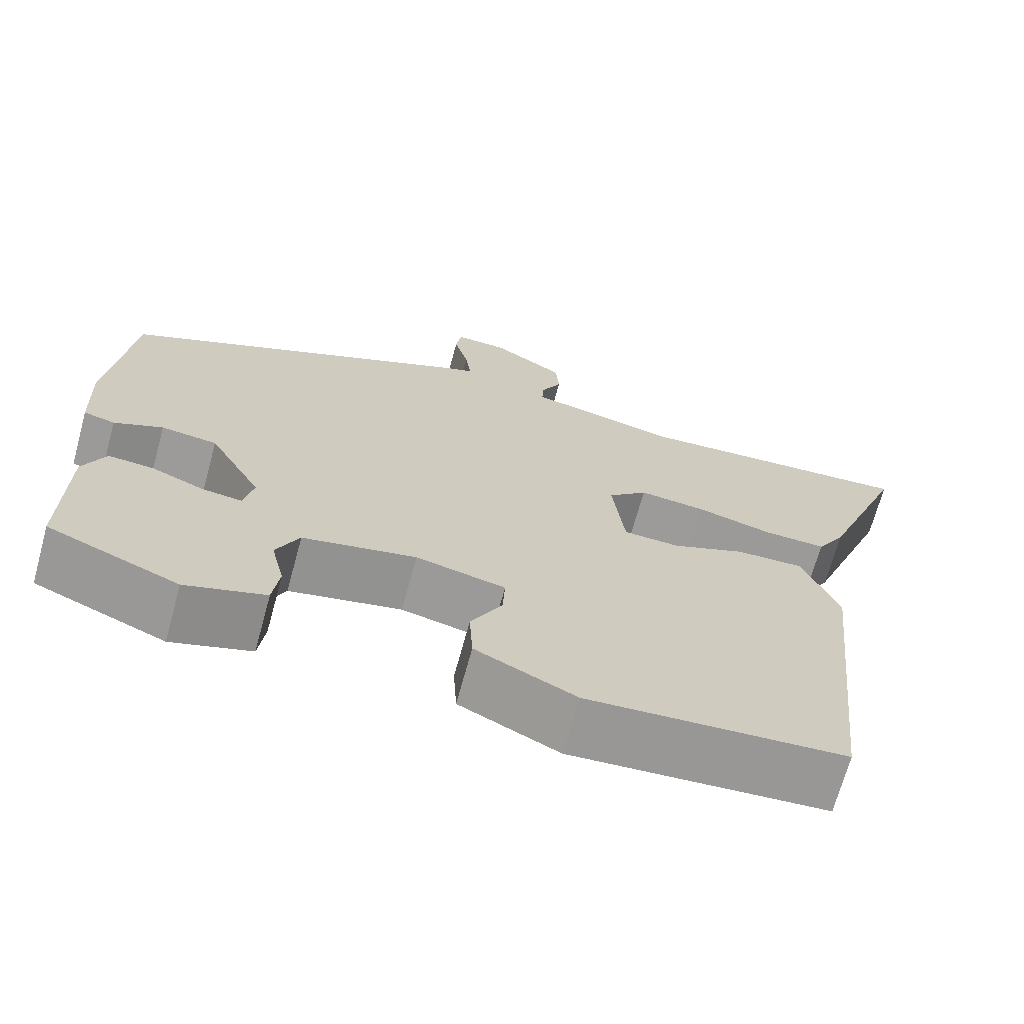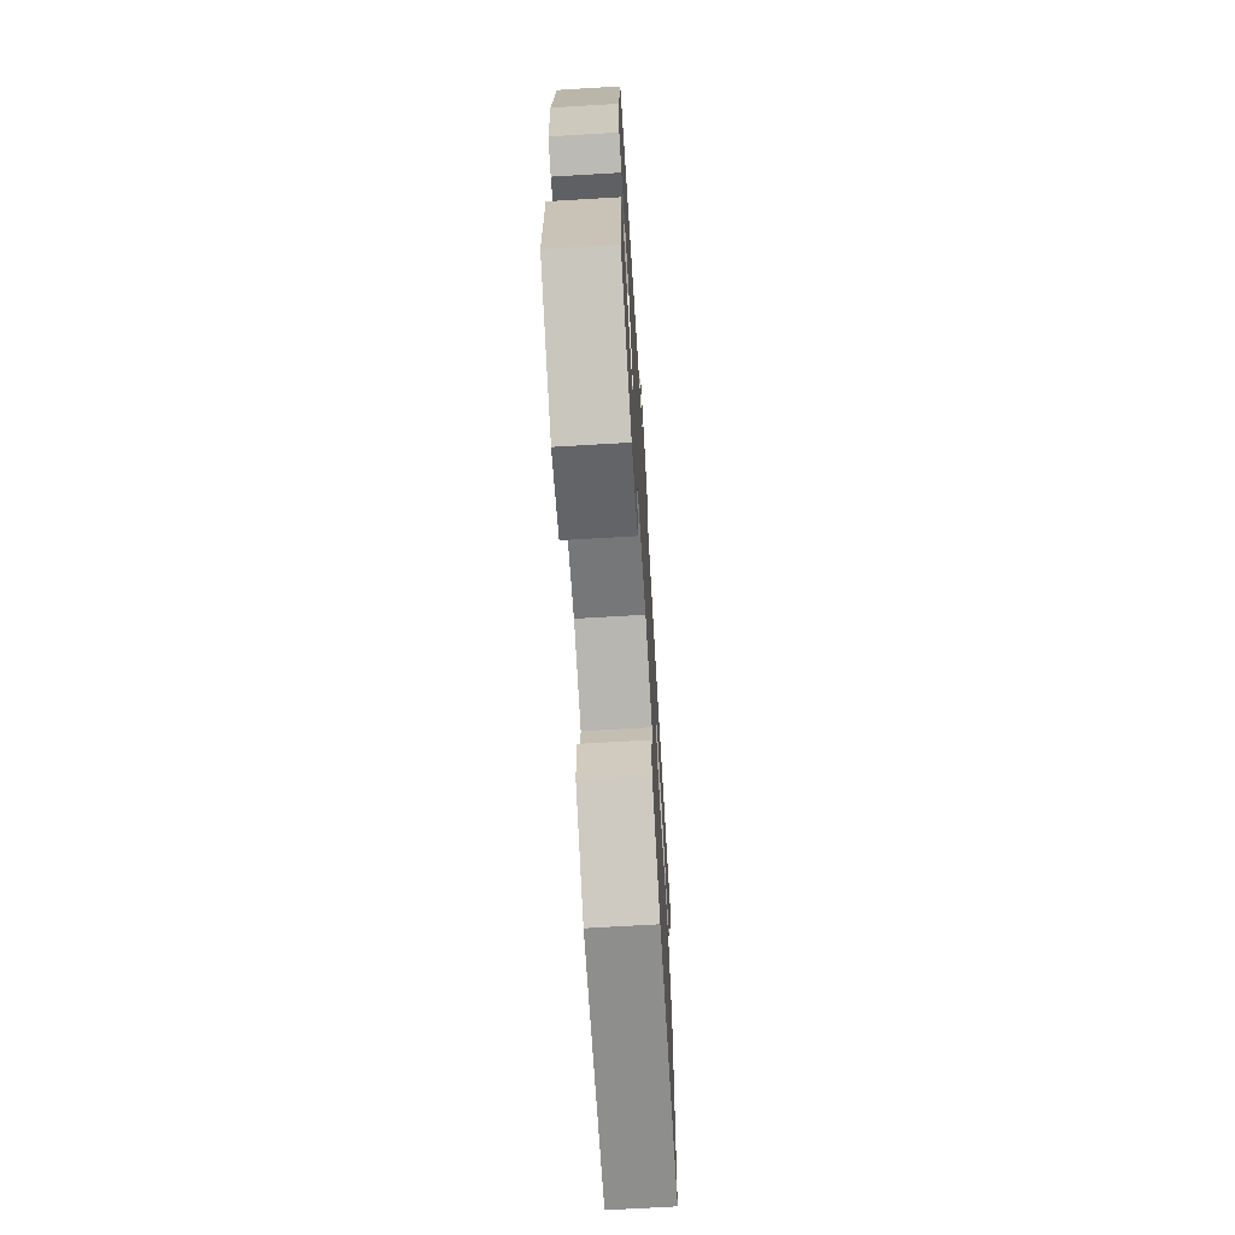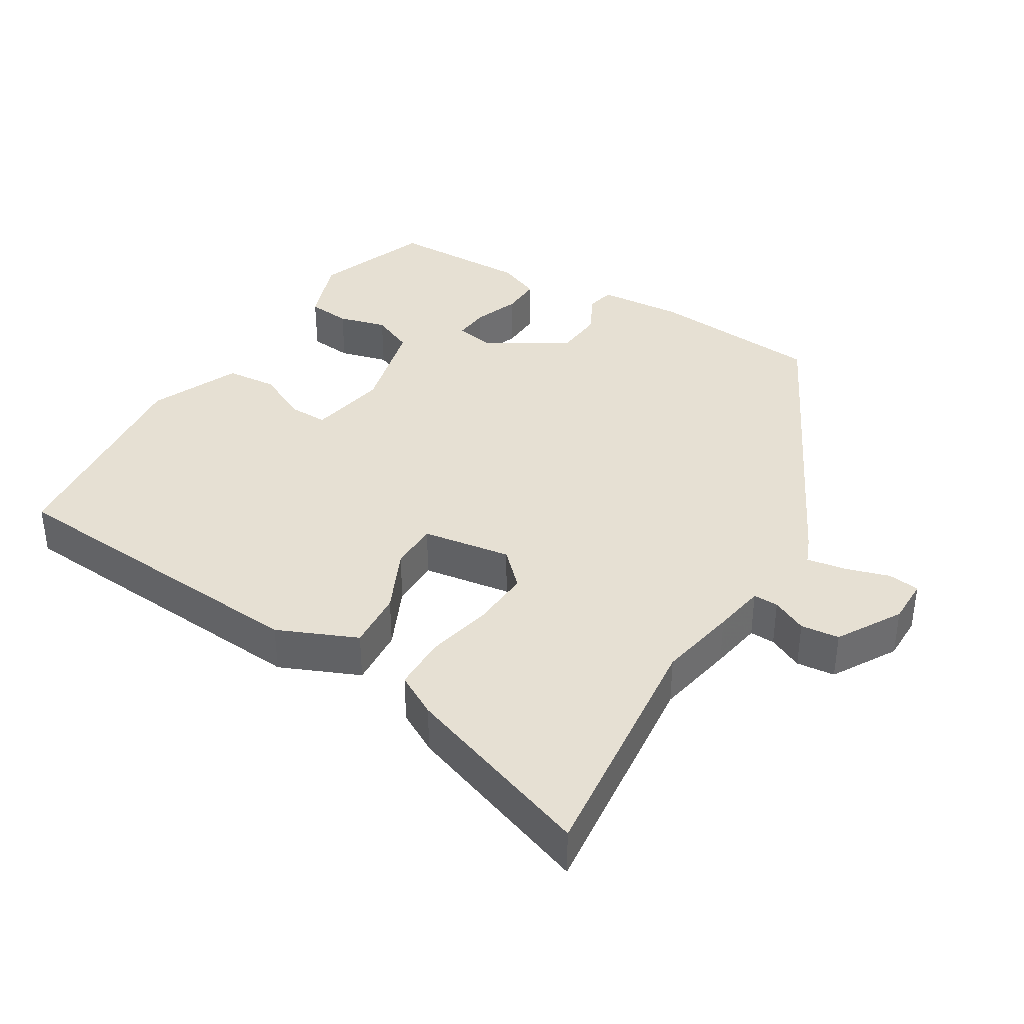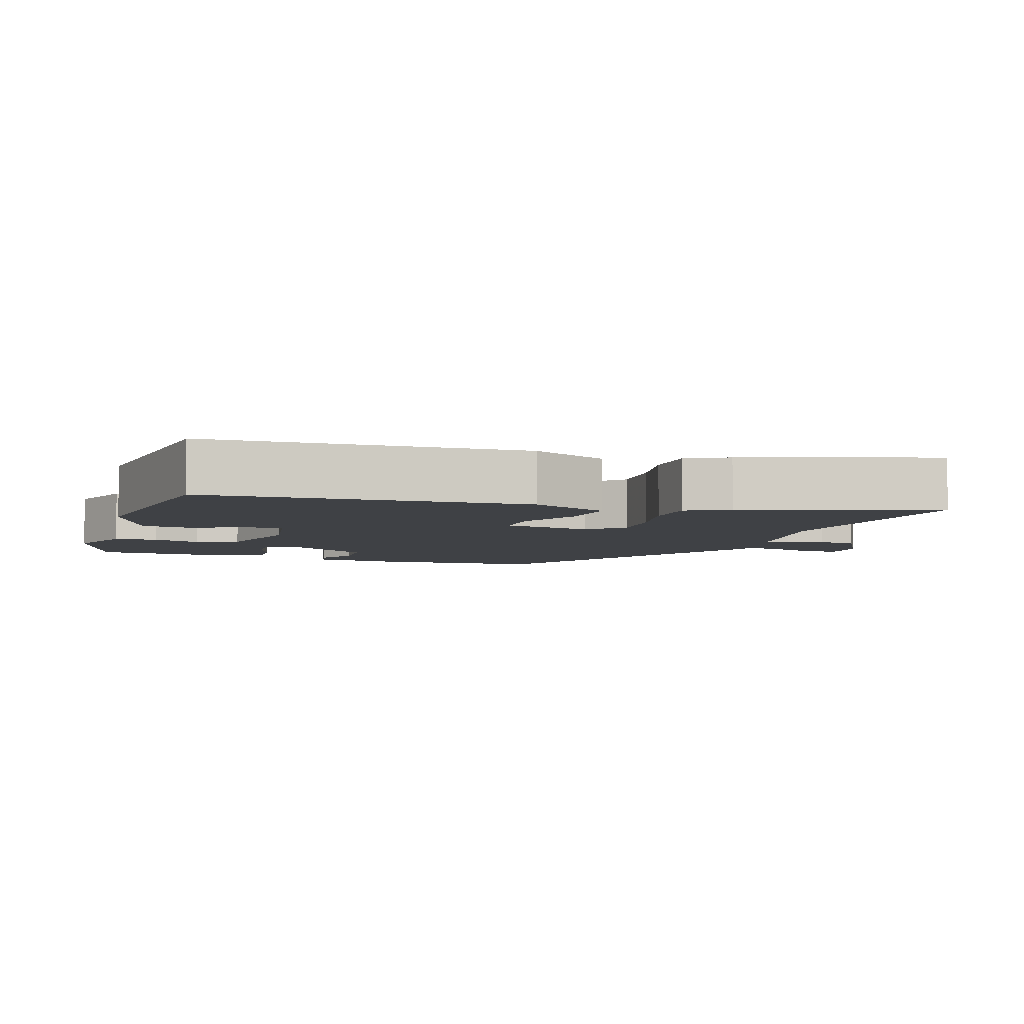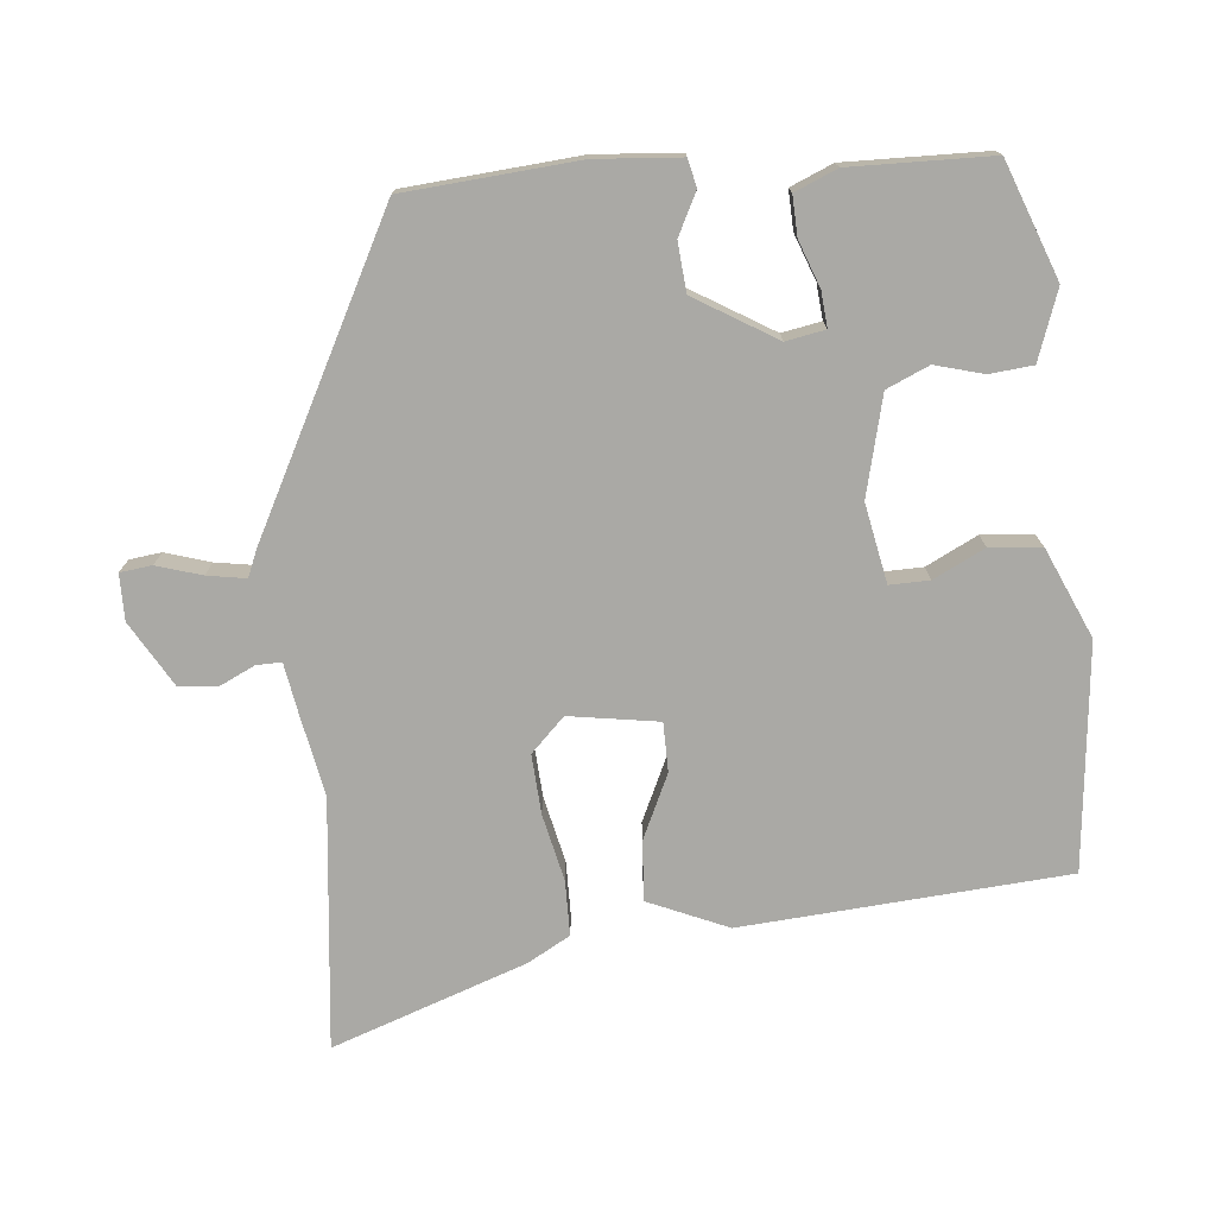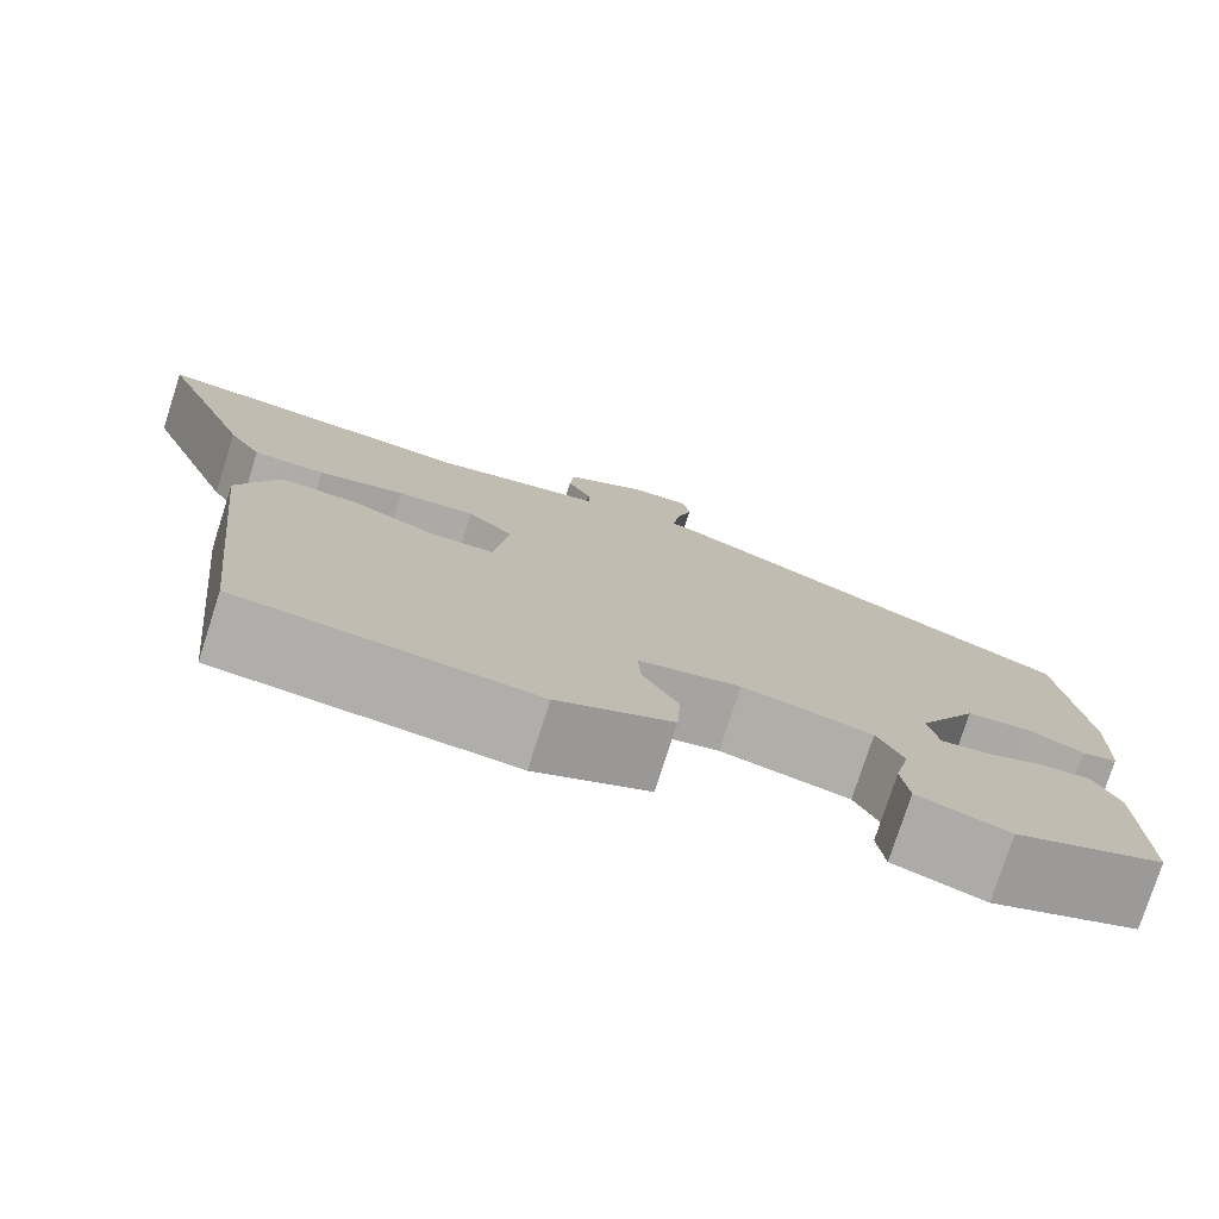
<metadata>
{"format":"obj","ext":"obj","renderer":"f3d","projection":"perspective","resolution":1024,"background":"white","views":[{"elev":-69.1,"azim":164.7,"up":"+Z"},{"elev":-68.9,"azim":93.4,"up":"+Z"},{"elev":38.3,"azim":-60.6,"up":"+Y"},{"elev":-5.7,"azim":-111.6,"up":"+Y"},{"elev":-75.3,"azim":93.4,"up":"+Y"},{"elev":-77.3,"azim":-17.8,"up":"+Z"}]}
</metadata>
<code>
v -0.648 0.07 0.511
v -0.3 0.07 0.486
v -0.191 0.07 0.511
v -0.119 0.07 0.526
v -0.121 0.07 0.561
v -0.146 0.07 0.609
v -0.142 0.07 0.663
v -0.055 0.07 0.718
v 0.009 0.07 0.72
v 0.016 0.07 0.676
v -0.001 0.07 0.613
v -0.008 0.07 0.559
v 0.029 0.07 0.545
v 0.456 0.07 0.342
v 0.484 0.07 0.103
v 0.479 0.07 -0.016
v 0.441 0.07 -0.026
v 0.382 0.07 0.001
v 0.314 0.07 -0.007
v 0.25 0.07 -0.122
v 0.262 0.07 -0.176
v 0.311 0.07 -0.17
v 0.374 0.07 -0.144
v 0.429 0.07 -0.14
v 0.456 0.07 -0.198
v 0.459 0.07 -0.394
v 0.3 0.07 -0.46
v 0.203 0.07 -0.429
v 0.195 0.07 -0.369
v 0.211 0.07 -0.301
v 0.183 0.07 -0.243
v 0.045 0.07 -0.214
v -0.064 0.07 -0.239
v -0.061 0.07 -0.294
v -0.023 0.07 -0.364
v -0.027 0.07 -0.436
v -0.149 0.07 -0.495
v -0.462 0.07 -0.473
v -0.511 0.07 -0.023
v -0.467 0.07 0.089
v -0.384 0.07 0.086
v -0.294 0.07 0.048
v -0.226 0.07 0.051
v -0.211 0.07 0.176
v -0.259 0.07 0.221
v -0.341 0.07 0.213
v -0.433 0.07 0.189
v -0.509 0.07 0.187
v -0.544 0.07 0.245
v -0.648 0 0.511
v -0.3 0 0.486
v -0.191 0 0.511
v -0.119 0 0.526
v -0.121 0 0.561
v -0.146 0 0.609
v -0.142 0 0.663
v -0.055 0 0.718
v 0.009 0 0.72
v 0.016 0 0.676
v -0.001 0 0.613
v -0.008 0 0.559
v 0.029 0 0.545
v 0.456 0 0.342
v 0.484 0 0.103
v 0.479 0 -0.016
v 0.441 0 -0.026
v 0.382 0 0.001
v 0.314 0 -0.007
v 0.25 0 -0.122
v 0.262 0 -0.176
v 0.311 0 -0.17
v 0.374 0 -0.144
v 0.429 0 -0.14
v 0.456 0 -0.198
v 0.459 0 -0.394
v 0.3 0 -0.46
v 0.203 0 -0.429
v 0.195 0 -0.369
v 0.211 0 -0.301
v 0.183 0 -0.243
v 0.045 0 -0.214
v -0.064 0 -0.239
v -0.061 0 -0.294
v -0.023 0 -0.364
v -0.027 0 -0.436
v -0.149 0 -0.495
v -0.462 0 -0.473
v -0.511 0 -0.023
v -0.467 0 0.089
v -0.384 0 0.086
v -0.294 0 0.048
v -0.226 0 0.051
v -0.211 0 0.176
v -0.259 0 0.221
v -0.341 0 0.213
v -0.433 0 0.189
v -0.509 0 0.187
v -0.544 0 0.245
f 46 47 48 49
f 45 46 49 1
f 39 40 41 42
f 39 42 43
f 38 39 43
f 37 38 43
f 34 35 36 37
f 33 34 37 43
f 32 33 43 44
f 27 28 29 30
f 27 30 31
f 26 27 31
f 25 26 31
f 22 23 24 25
f 21 22 25 31
f 20 21 31 32
f 15 16 17 18
f 15 18 19
f 12 13 14 15
f 12 15 19
f 8 9 10 11
f 8 11 12
f 5 6 7 8
f 4 5 8 12
f 2 3 4
f 45 1 2
f 44 45 2 4
f 19 20 32 44
f 4 12 19 44
f 98 97 96 95
f 50 98 95 94
f 91 90 89 88
f 92 91 88
f 92 88 87
f 92 87 86
f 86 85 84 83
f 92 86 83 82
f 93 92 82 81
f 79 78 77 76
f 80 79 76
f 80 76 75
f 80 75 74
f 74 73 72 71
f 80 74 71 70
f 81 80 70 69
f 67 66 65 64
f 68 67 64
f 64 63 62 61
f 68 64 61
f 60 59 58 57
f 61 60 57
f 57 56 55 54
f 61 57 54 53
f 53 52 51
f 51 50 94
f 53 51 94 93
f 93 81 69 68
f 93 68 61 53
f 1 50 51 2
f 2 51 52 3
f 3 52 53 4
f 4 53 54 5
f 5 54 55 6
f 6 55 56 7
f 7 56 57 8
f 8 57 58 9
f 9 58 59 10
f 10 59 60 11
f 11 60 61 12
f 12 61 62 13
f 13 62 63 14
f 14 63 64 15
f 15 64 65 16
f 16 65 66 17
f 17 66 67 18
f 18 67 68 19
f 19 68 69 20
f 20 69 70 21
f 21 70 71 22
f 22 71 72 23
f 23 72 73 24
f 24 73 74 25
f 25 74 75 26
f 26 75 76 27
f 27 76 77 28
f 28 77 78 29
f 29 78 79 30
f 30 79 80 31
f 31 80 81 32
f 32 81 82 33
f 33 82 83 34
f 34 83 84 35
f 35 84 85 36
f 36 85 86 37
f 37 86 87 38
f 38 87 88 39
f 39 88 89 40
f 40 89 90 41
f 41 90 91 42
f 42 91 92 43
f 43 92 93 44
f 44 93 94 45
f 45 94 95 46
f 46 95 96 47
f 47 96 97 48
f 48 97 98 49
f 49 98 50 1

</code>
